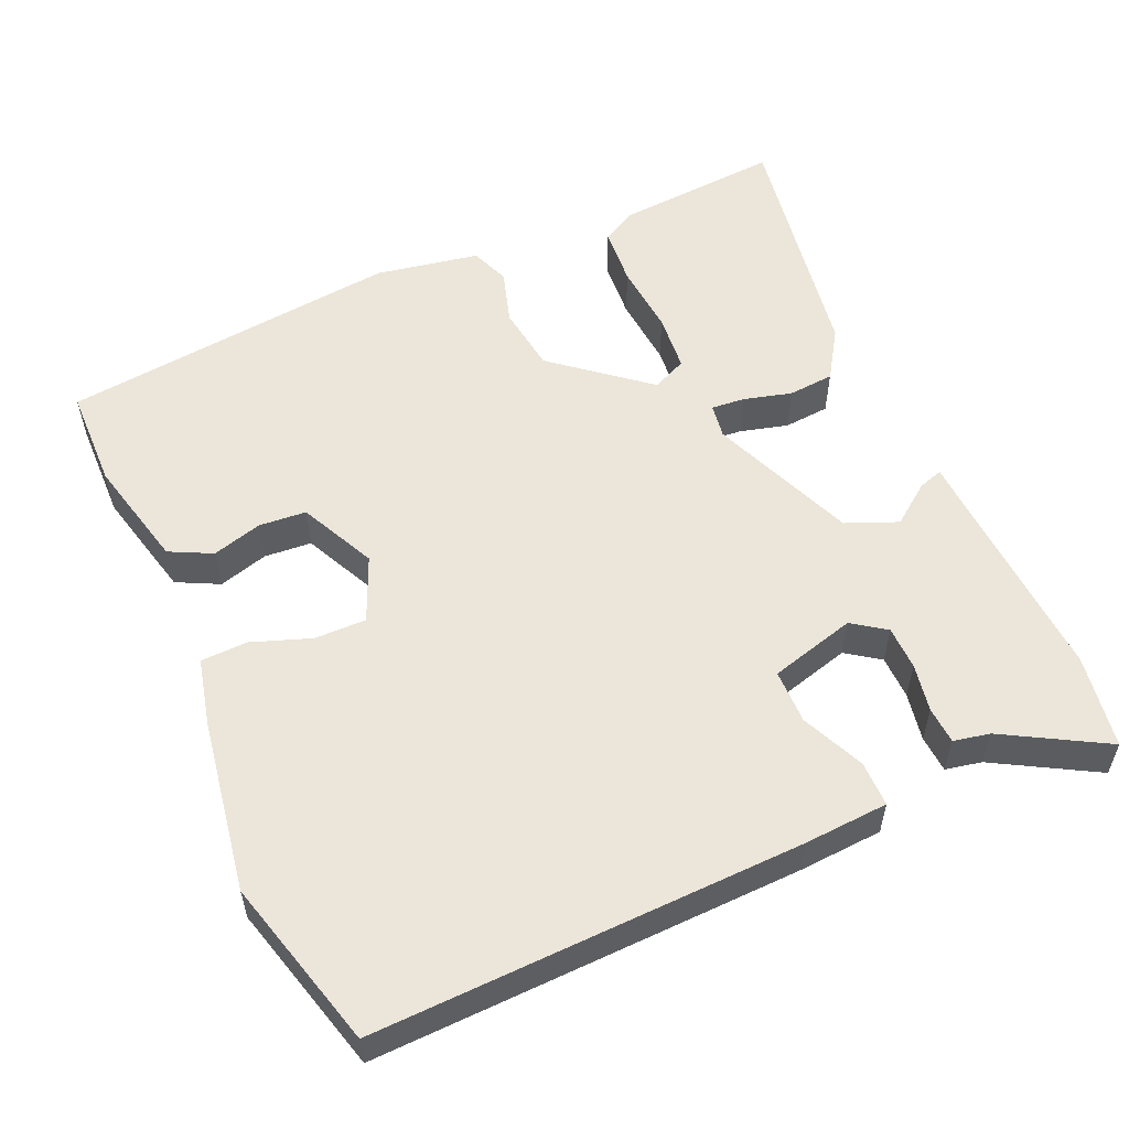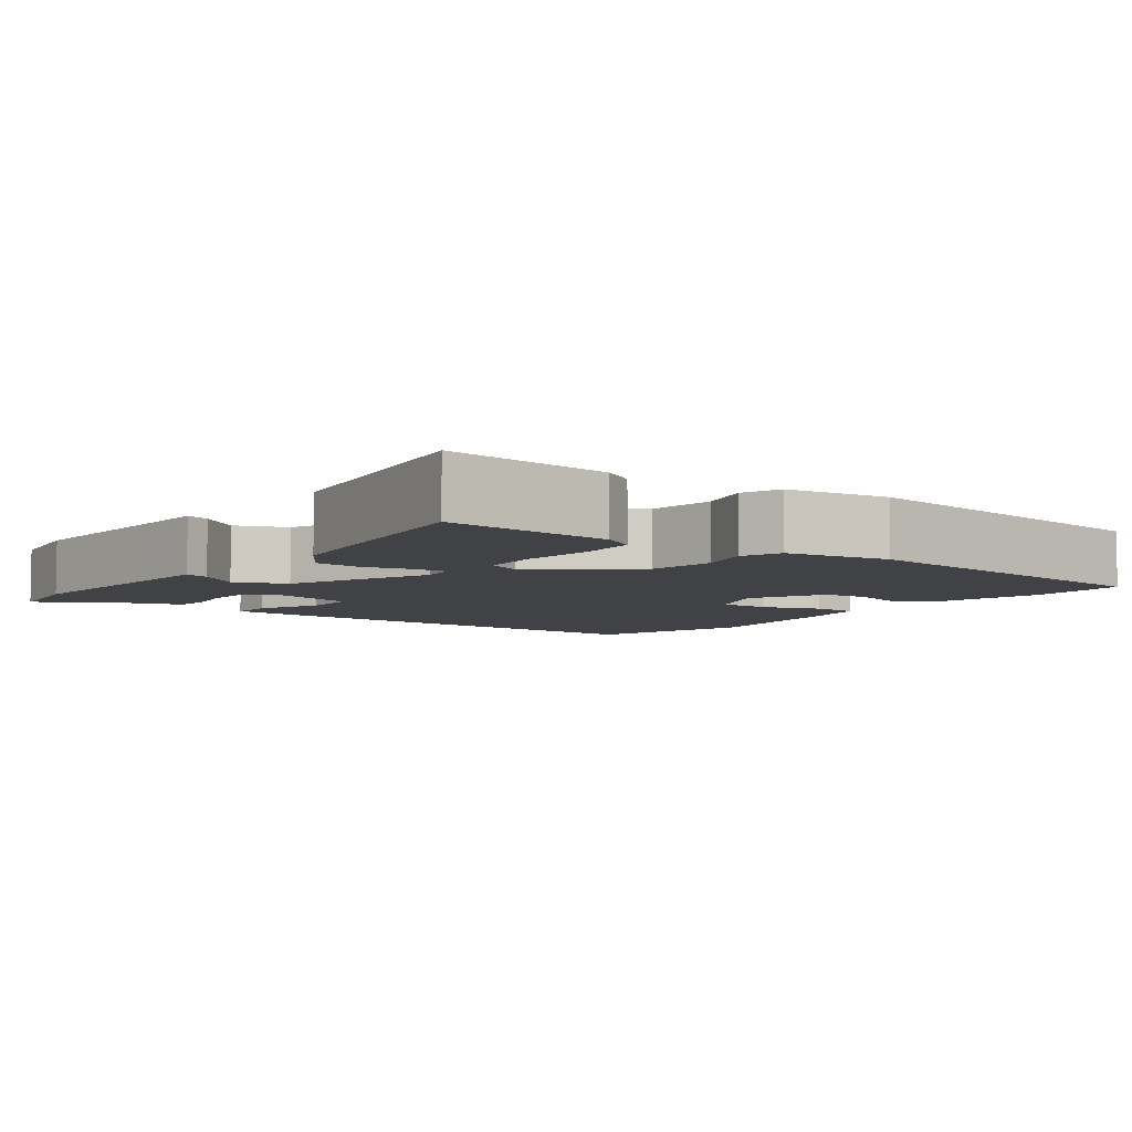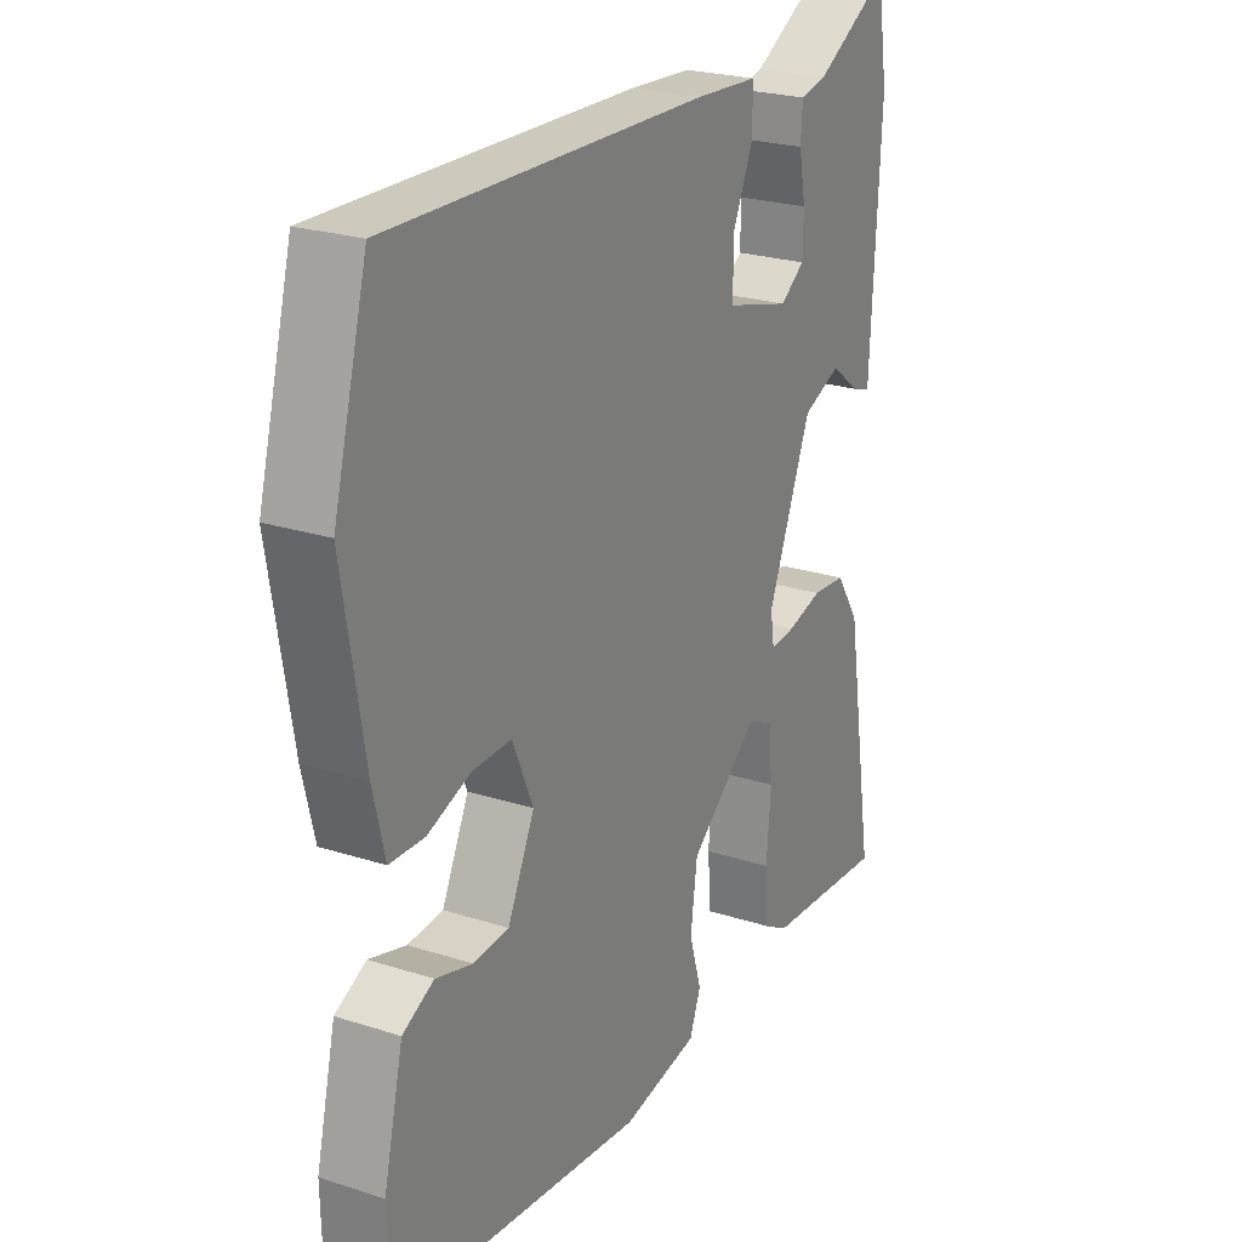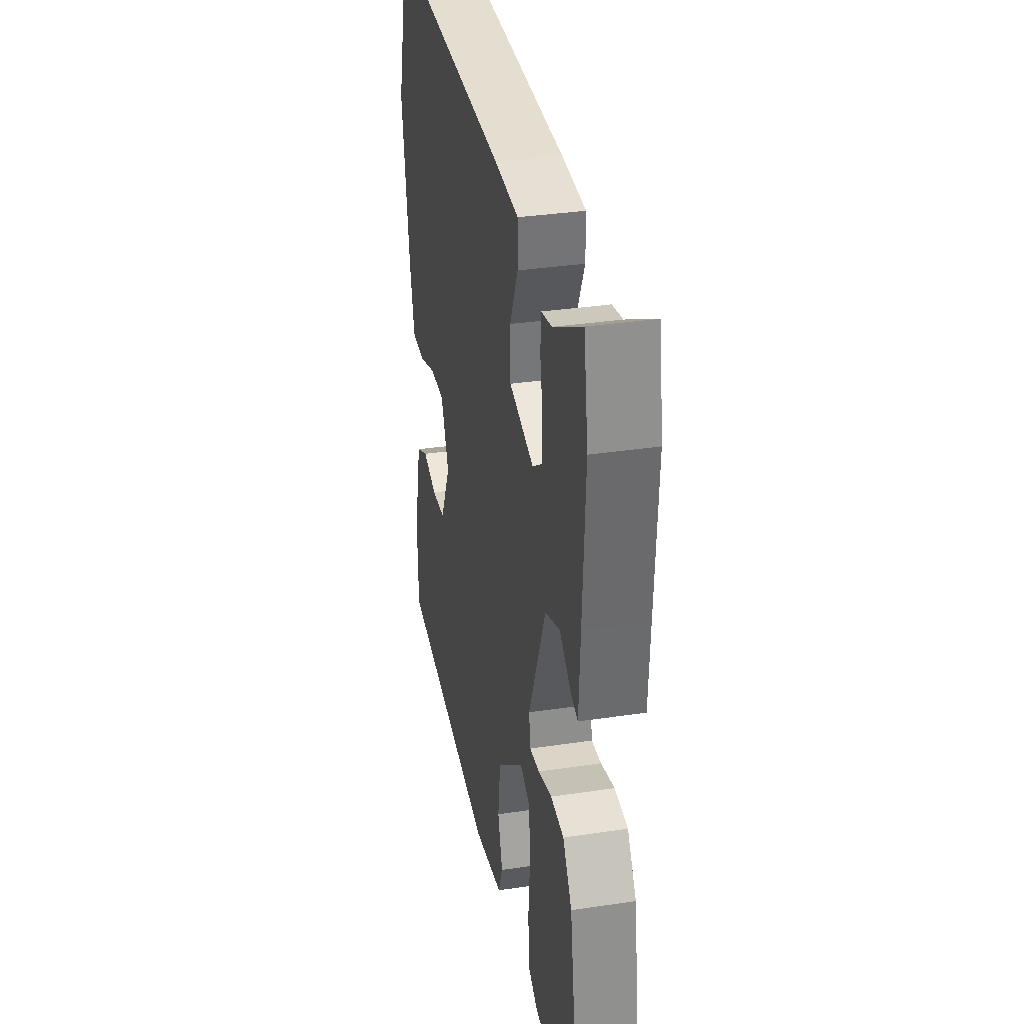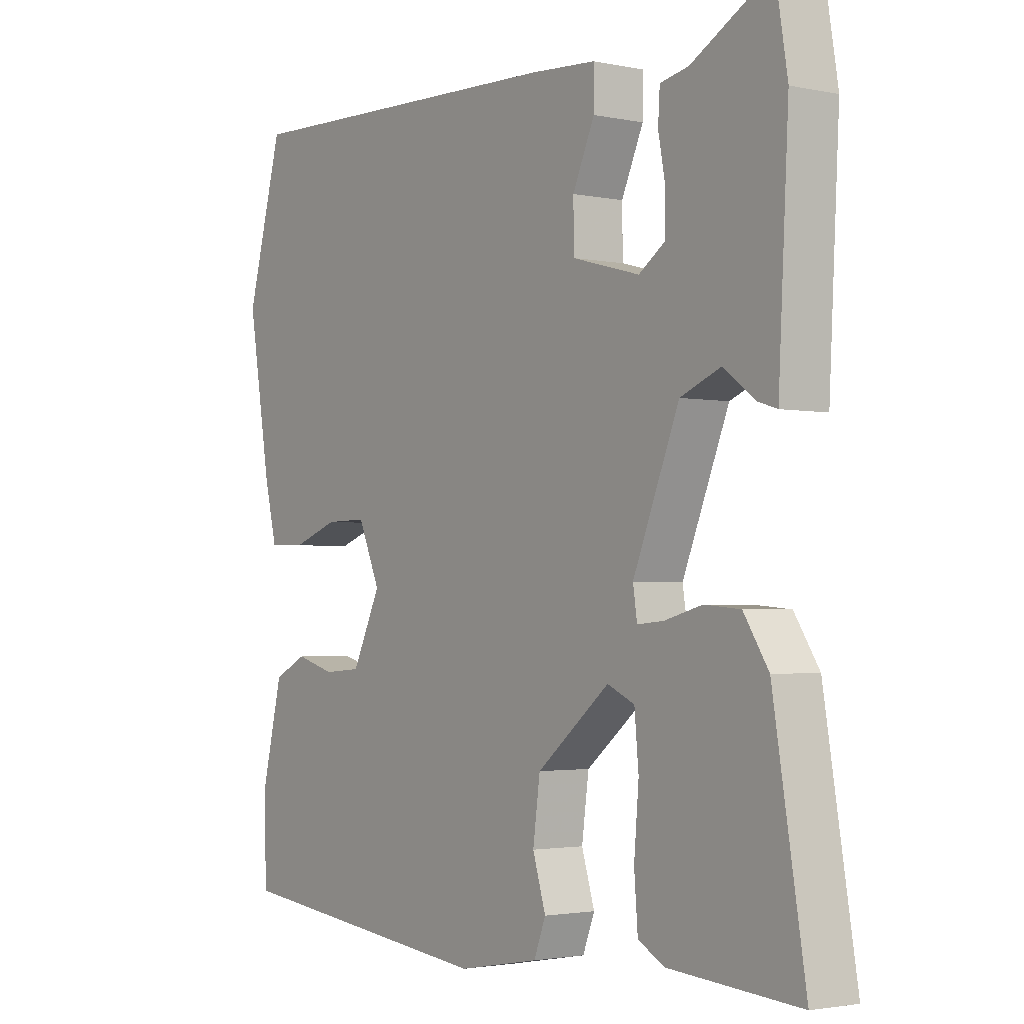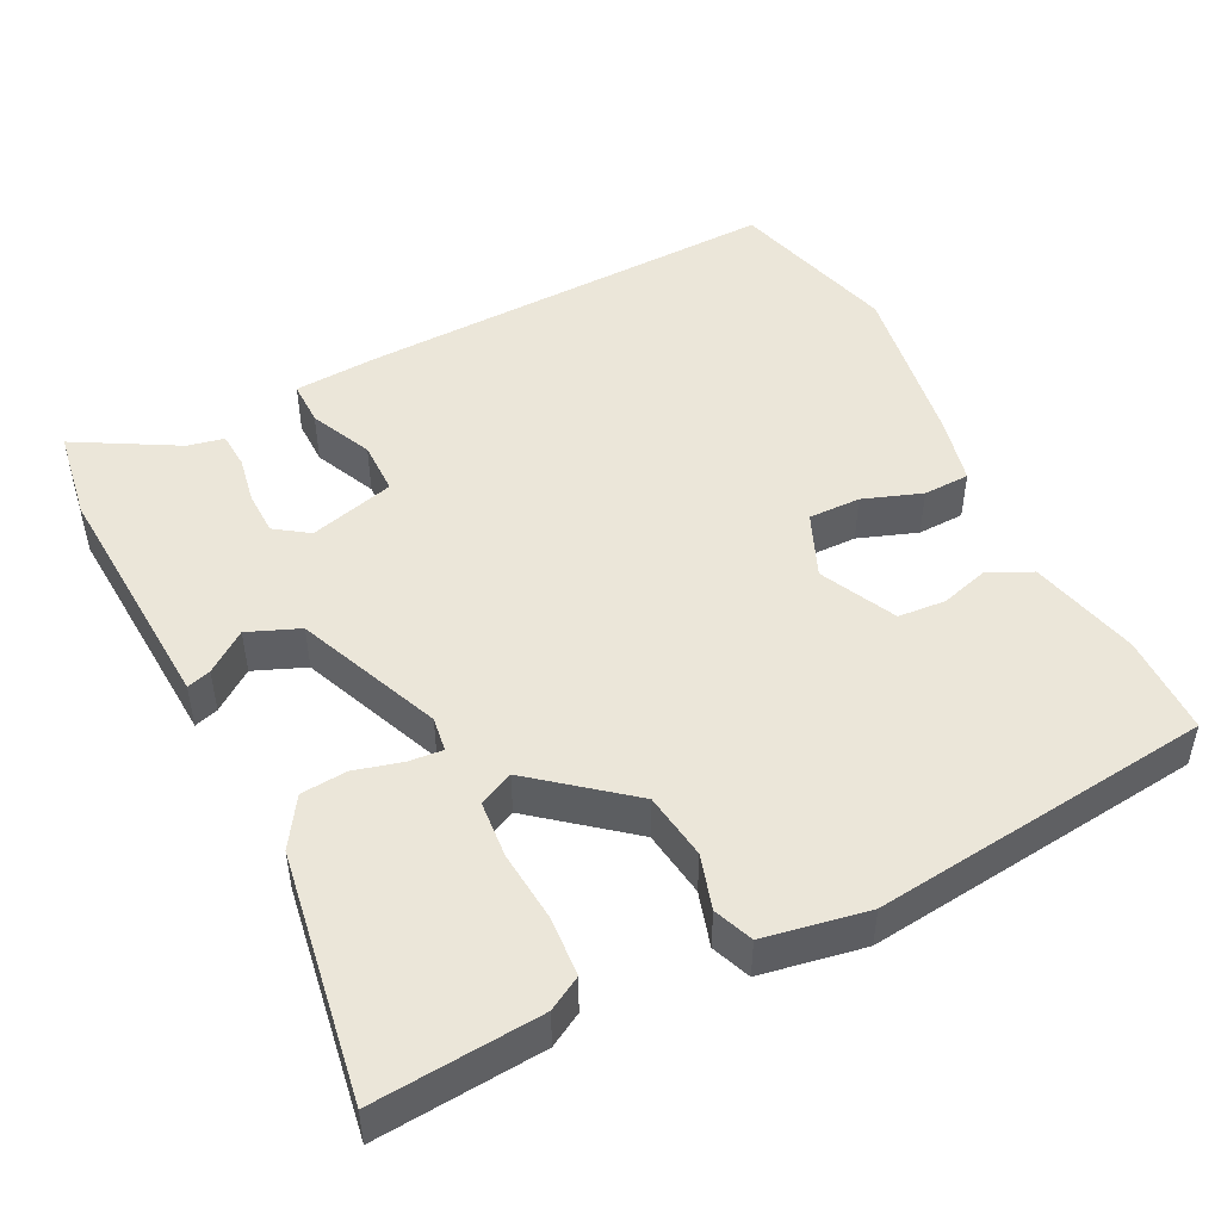
<metadata>
{"format":"obj","ext":"obj","renderer":"f3d","projection":"perspective","resolution":1024,"background":"white","views":[{"elev":55.5,"azim":-23.9,"up":"+Y"},{"elev":-6.1,"azim":142.7,"up":"+Y"},{"elev":24.0,"azim":-61.8,"up":"+Z"},{"elev":34.2,"azim":78.5,"up":"+Z"},{"elev":-2.3,"azim":53.6,"up":"+Z"},{"elev":48.2,"azim":153.1,"up":"+Y"}]}
</metadata>
<code>
v -0.547 0.07 0.327
v -0.486 0.07 0.553
v 0.08 0.07 0.537
v 0.192 0.07 0.53
v 0.192 0.07 0.47
v 0.155 0.07 0.387
v 0.156 0.07 0.315
v 0.27 0.07 0.284
v 0.314 0.07 0.315
v 0.315 0.07 0.373
v 0.303 0.07 0.437
v 0.306 0.07 0.486
v 0.354 0.07 0.496
v 0.488 0.07 0.572
v 0.508 0.07 0.449
v 0.497 0.07 0.241
v 0.491 0.07 0.124
v 0.459 0.07 0.134
v 0.405 0.07 0.174
v 0.337 0.07 0.146
v 0.259 0.07 -0.047
v 0.266 0.07 -0.093
v 0.311 0.07 -0.089
v 0.374 0.07 -0.072
v 0.435 0.07 -0.077
v 0.477 0.07 -0.142
v 0.531 0.07 -0.471
v 0.31 0.07 -0.454
v 0.266 0.07 -0.429
v 0.26 0.07 -0.351
v 0.268 0.07 -0.256
v 0.261 0.07 -0.179
v 0.215 0.07 -0.158
v 0.092 0.07 -0.259
v 0.08 0.07 -0.348
v 0.102 0.07 -0.42
v 0.082 0.07 -0.472
v -0.055 0.07 -0.497
v -0.507 0.07 -0.446
v -0.51 0.07 -0.312
v -0.475 0.07 -0.165
v -0.419 0.07 -0.137
v -0.353 0.07 -0.156
v -0.29 0.07 -0.151
v -0.242 0.07 -0.05
v -0.279 0.07 0.036
v -0.348 0.07 0.035
v -0.426 0.07 0.007
v -0.488 0.07 0.009
v -0.509 0.07 0.097
v -0.547 0 0.327
v -0.486 0 0.553
v 0.08 0 0.537
v 0.192 0 0.53
v 0.192 0 0.47
v 0.155 0 0.387
v 0.156 0 0.315
v 0.27 0 0.284
v 0.314 0 0.315
v 0.315 0 0.373
v 0.303 0 0.437
v 0.306 0 0.486
v 0.354 0 0.496
v 0.488 0 0.572
v 0.508 0 0.449
v 0.497 0 0.241
v 0.491 0 0.124
v 0.459 0 0.134
v 0.405 0 0.174
v 0.337 0 0.146
v 0.259 0 -0.047
v 0.266 0 -0.093
v 0.311 0 -0.089
v 0.374 0 -0.072
v 0.435 0 -0.077
v 0.477 0 -0.142
v 0.531 0 -0.471
v 0.31 0 -0.454
v 0.266 0 -0.429
v 0.26 0 -0.351
v 0.268 0 -0.256
v 0.261 0 -0.179
v 0.215 0 -0.158
v 0.092 0 -0.259
v 0.08 0 -0.348
v 0.102 0 -0.42
v 0.082 0 -0.472
v -0.055 0 -0.497
v -0.507 0 -0.446
v -0.51 0 -0.312
v -0.475 0 -0.165
v -0.419 0 -0.137
v -0.353 0 -0.156
v -0.29 0 -0.151
v -0.242 0 -0.05
v -0.279 0 0.036
v -0.348 0 0.035
v -0.426 0 0.007
v -0.488 0 0.009
v -0.509 0 0.097
f 47 48 49 50
f 46 47 50 1
f 40 41 42 43
f 40 43 44
f 39 40 44
f 38 39 44
f 35 36 37 38
f 34 35 38 44
f 33 34 44 45
f 28 29 30 31
f 28 31 32
f 27 28 32
f 26 27 32
f 23 24 25 26
f 22 23 26 32
f 21 22 32 33
f 16 17 18 19
f 16 19 20
f 13 14 15 16
f 13 16 20
f 10 11 12 13
f 9 10 13 20
f 8 9 20 21
f 3 4 5 6
f 3 6 7
f 46 1 2 3
f 46 3 7
f 21 33 45 46
f 7 8 21 46
f 100 99 98 97
f 51 100 97 96
f 93 92 91 90
f 94 93 90
f 94 90 89
f 94 89 88
f 88 87 86 85
f 94 88 85 84
f 95 94 84 83
f 81 80 79 78
f 82 81 78
f 82 78 77
f 82 77 76
f 76 75 74 73
f 82 76 73 72
f 83 82 72 71
f 69 68 67 66
f 70 69 66
f 66 65 64 63
f 70 66 63
f 63 62 61 60
f 70 63 60 59
f 71 70 59 58
f 56 55 54 53
f 57 56 53
f 53 52 51 96
f 57 53 96
f 96 95 83 71
f 96 71 58 57
f 1 51 52 2
f 2 52 53 3
f 3 53 54 4
f 4 54 55 5
f 5 55 56 6
f 6 56 57 7
f 7 57 58 8
f 8 58 59 9
f 9 59 60 10
f 10 60 61 11
f 11 61 62 12
f 12 62 63 13
f 13 63 64 14
f 14 64 65 15
f 15 65 66 16
f 16 66 67 17
f 17 67 68 18
f 18 68 69 19
f 19 69 70 20
f 20 70 71 21
f 21 71 72 22
f 22 72 73 23
f 23 73 74 24
f 24 74 75 25
f 25 75 76 26
f 26 76 77 27
f 27 77 78 28
f 28 78 79 29
f 29 79 80 30
f 30 80 81 31
f 31 81 82 32
f 32 82 83 33
f 33 83 84 34
f 34 84 85 35
f 35 85 86 36
f 36 86 87 37
f 37 87 88 38
f 38 88 89 39
f 39 89 90 40
f 40 90 91 41
f 41 91 92 42
f 42 92 93 43
f 43 93 94 44
f 44 94 95 45
f 45 95 96 46
f 46 96 97 47
f 47 97 98 48
f 48 98 99 49
f 49 99 100 50
f 50 100 51 1

</code>
